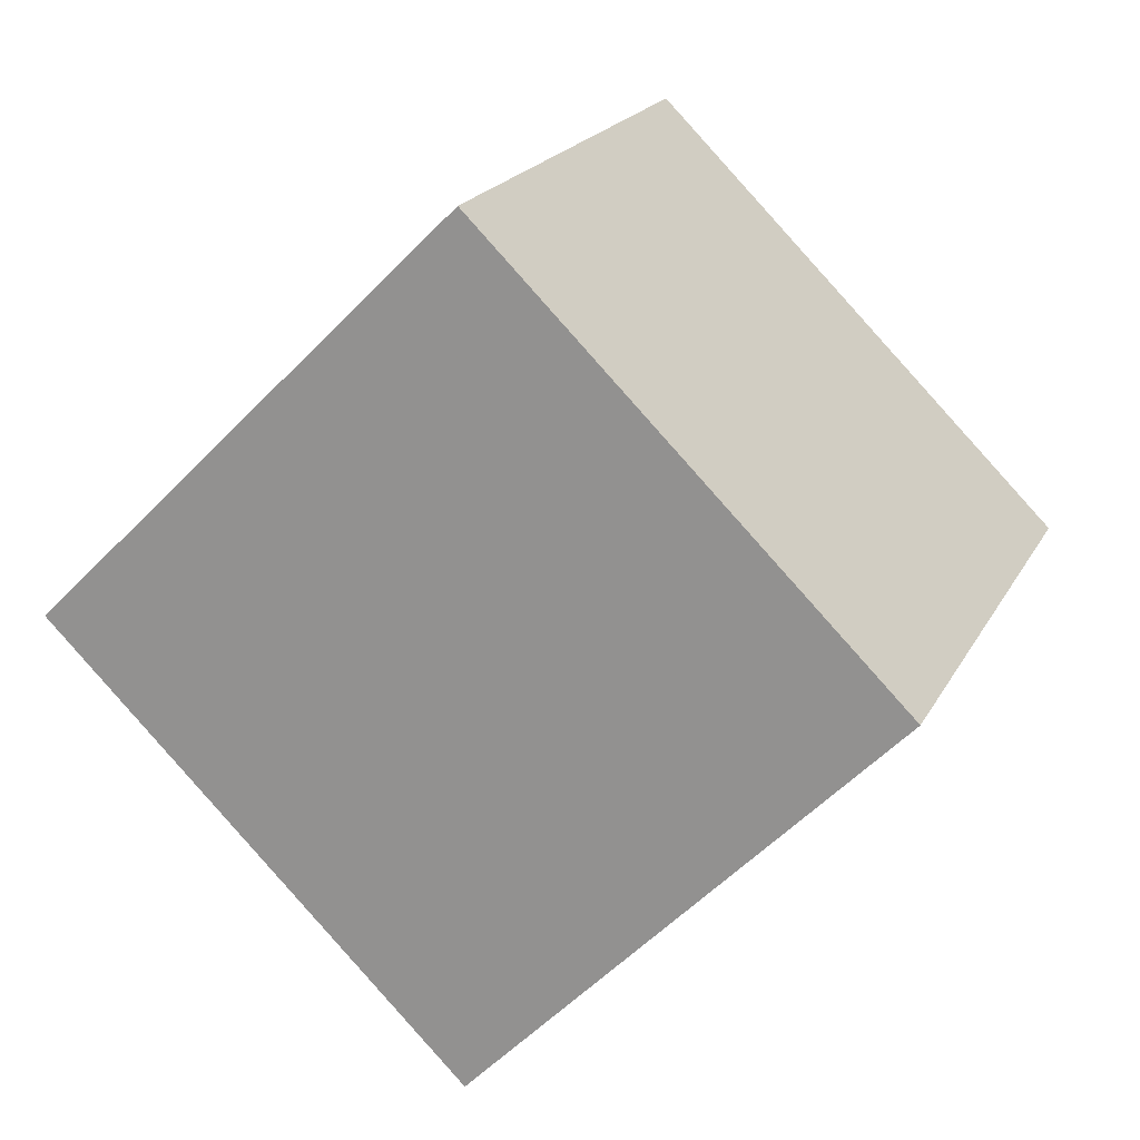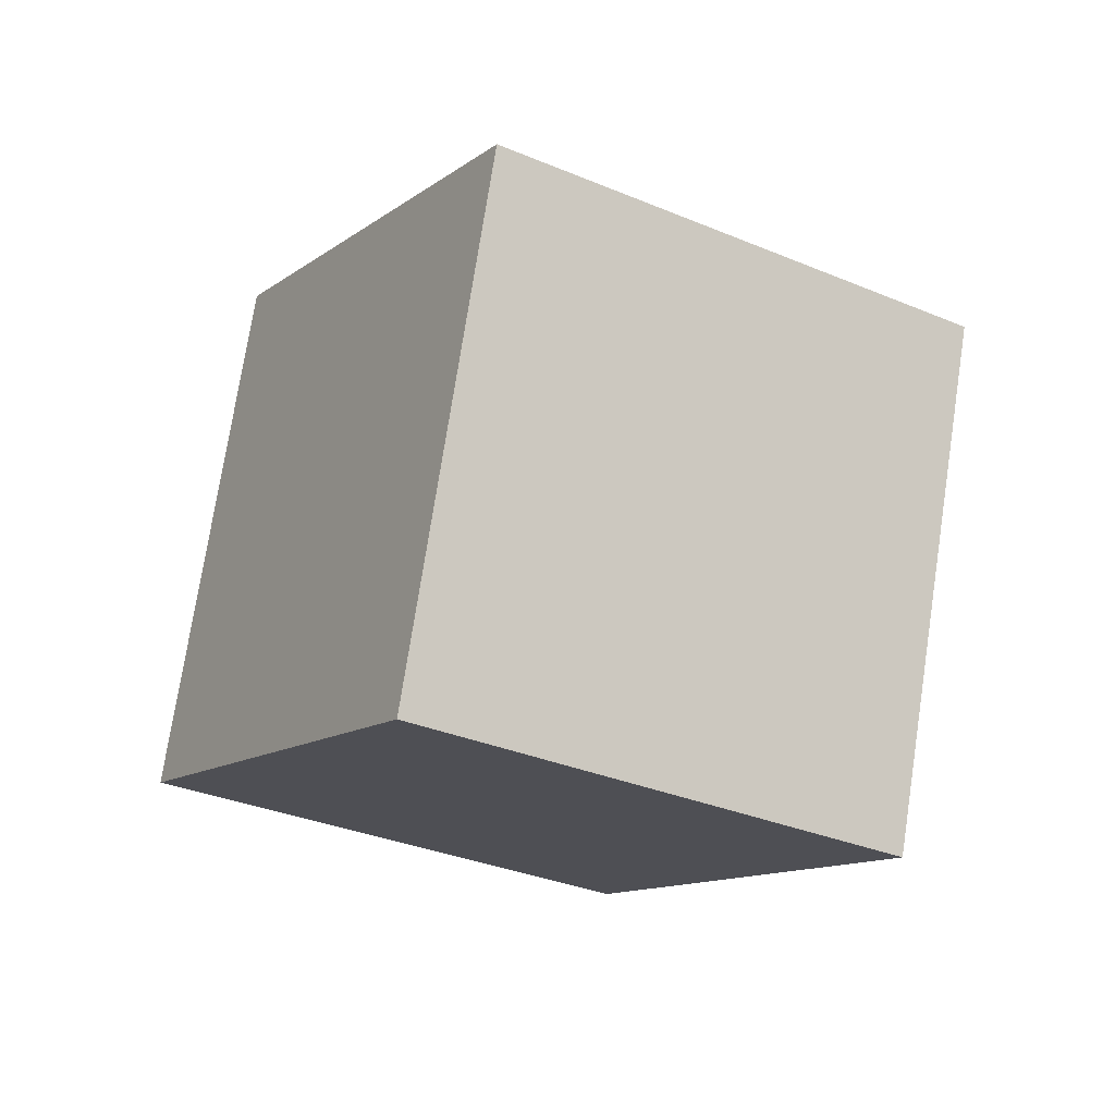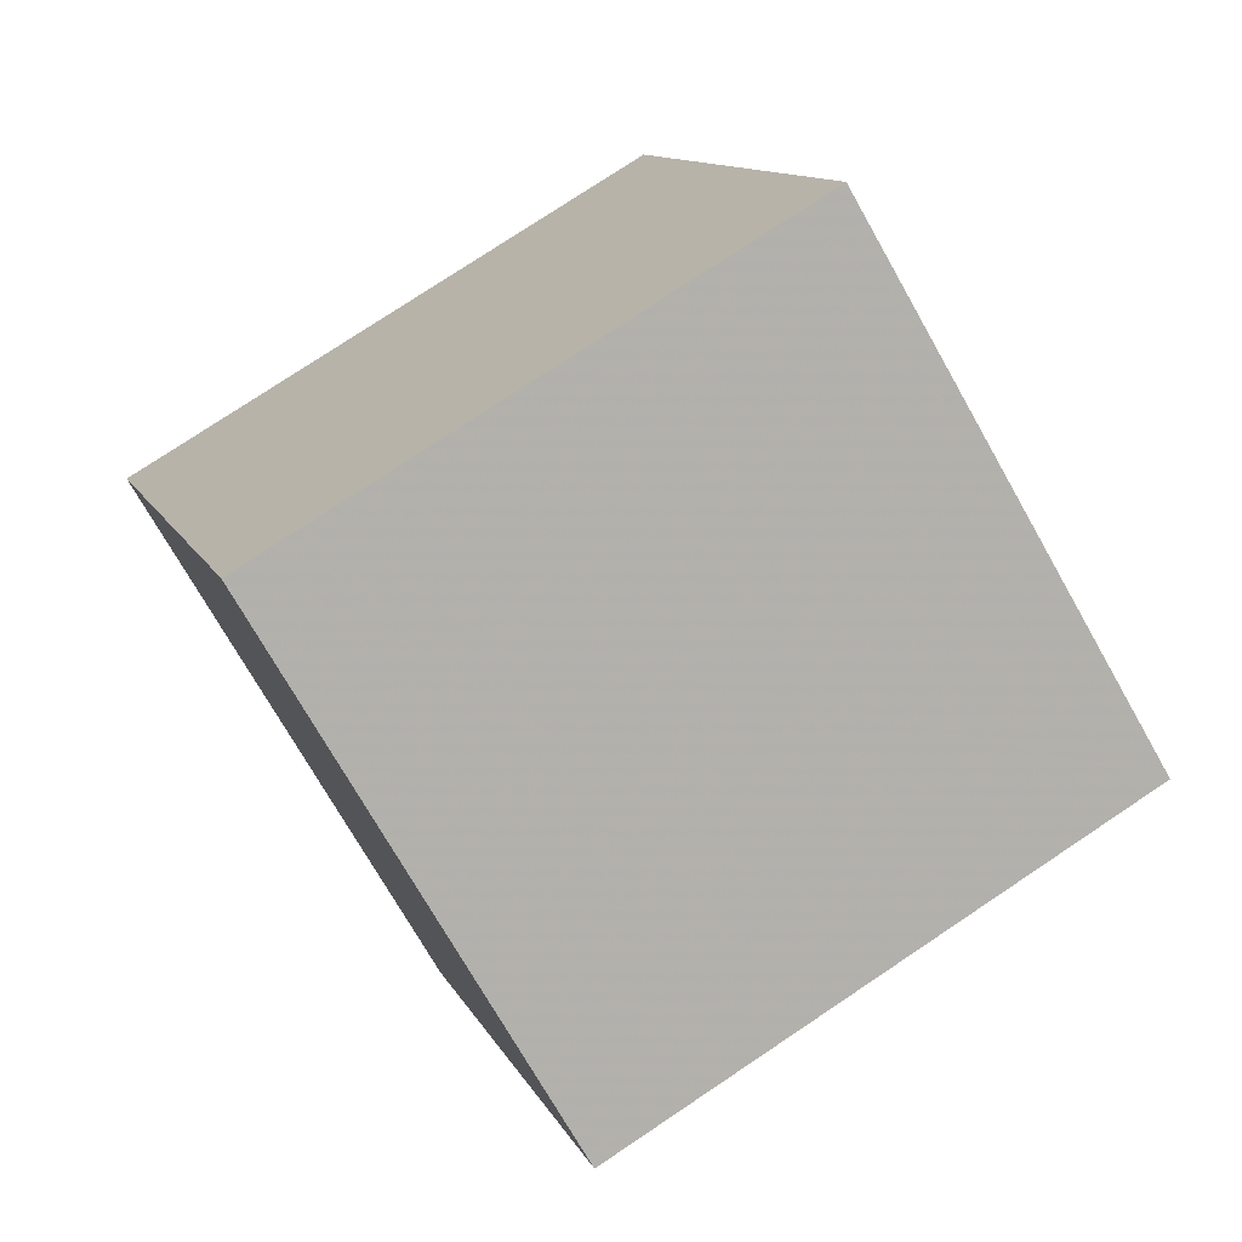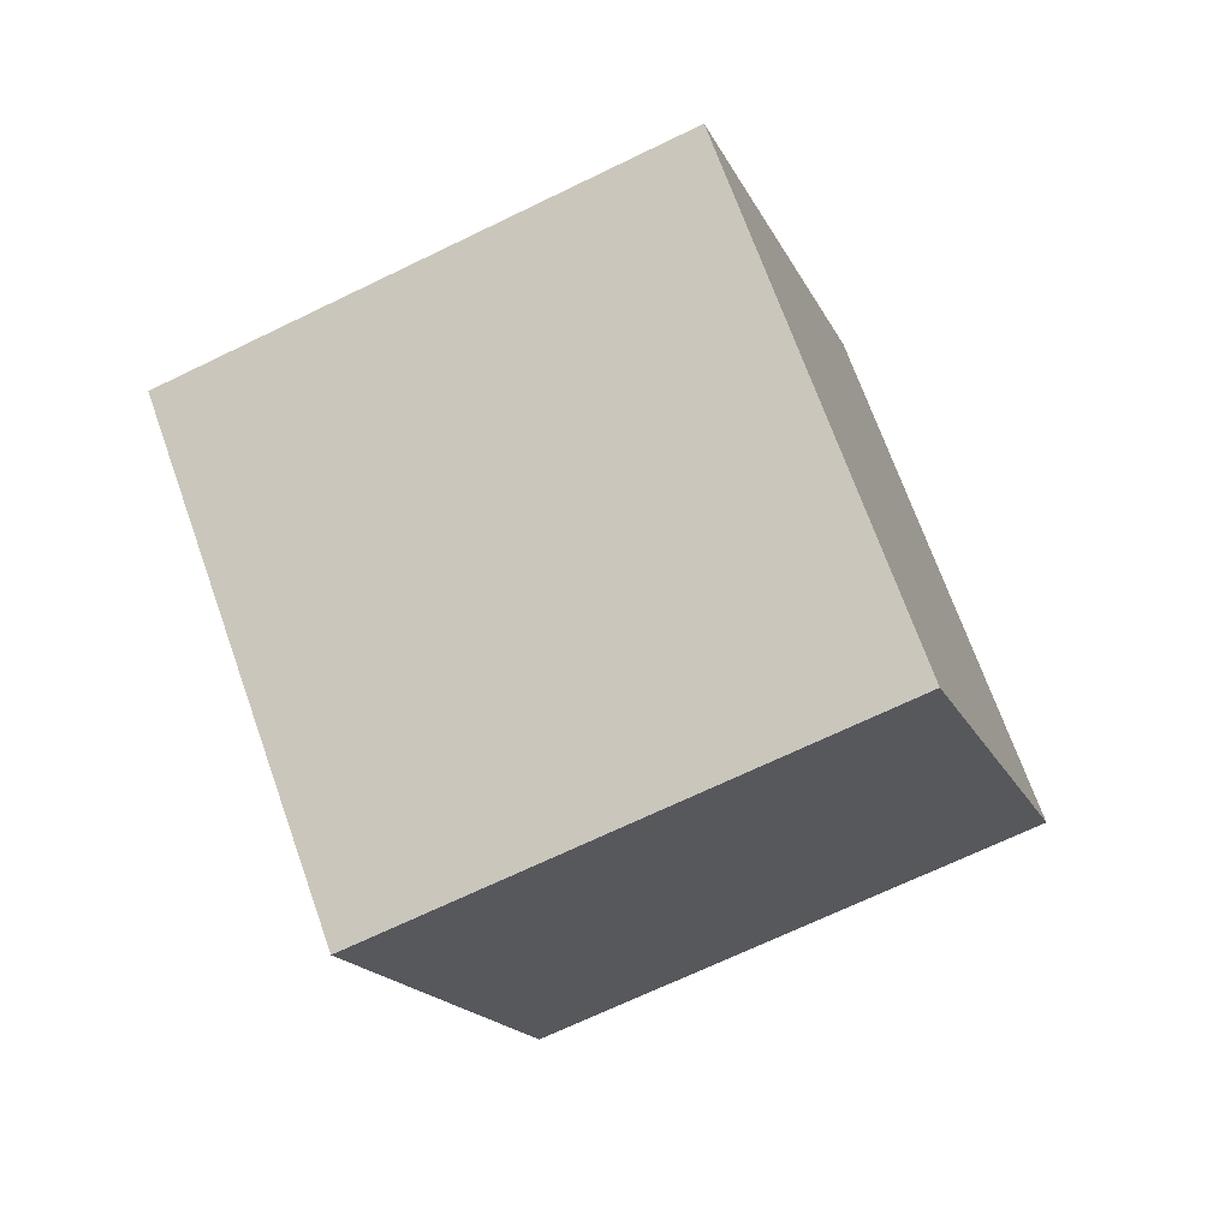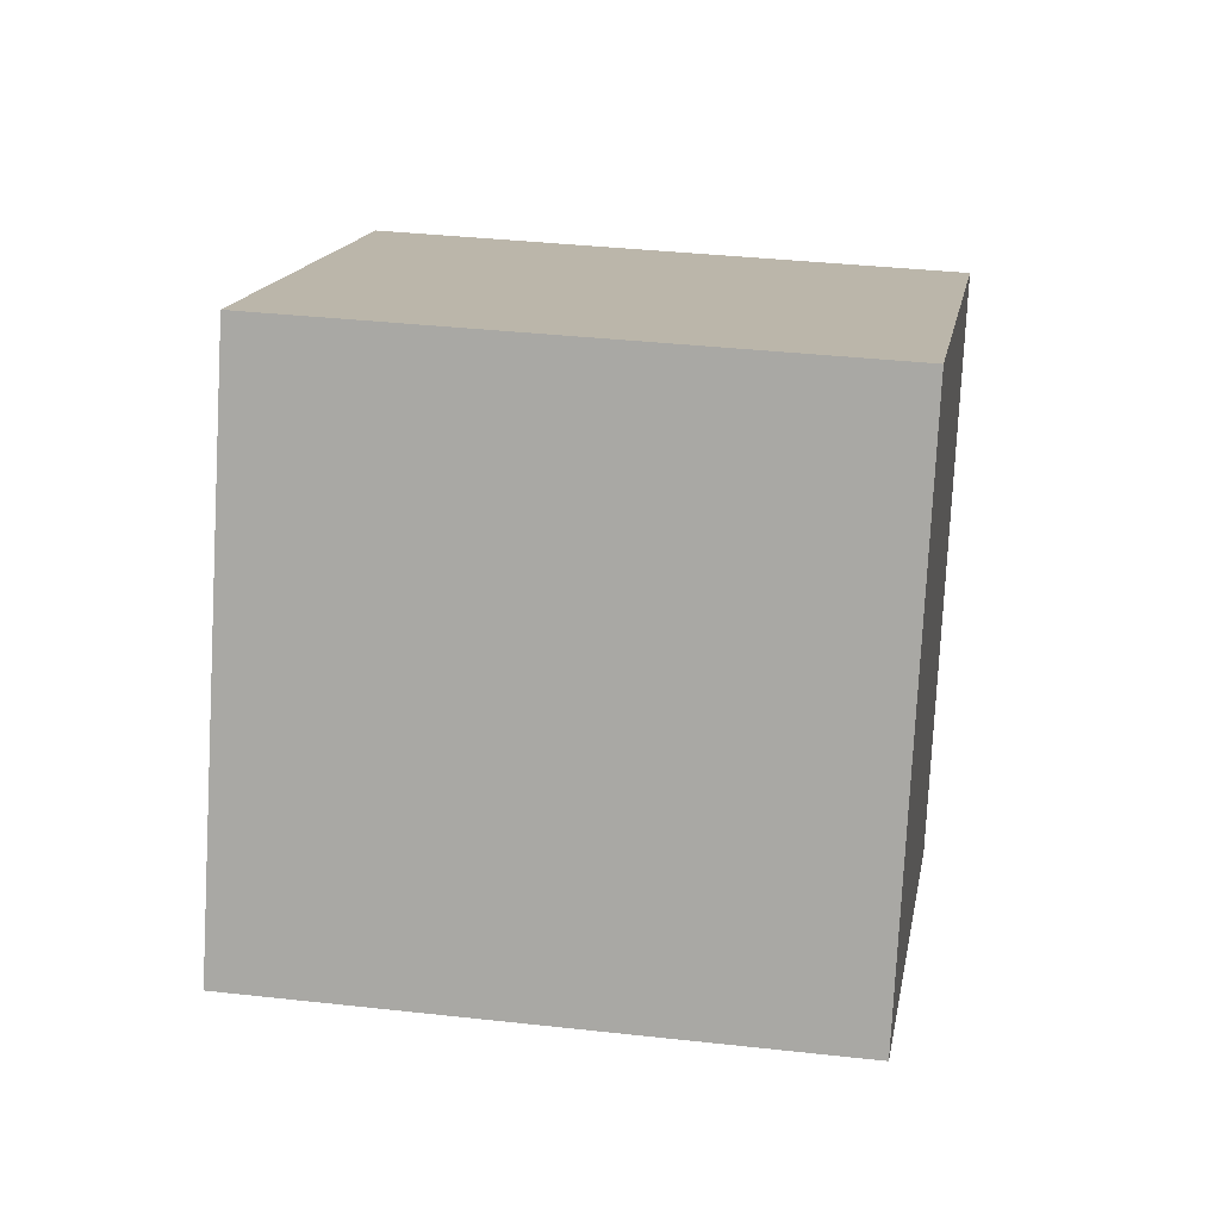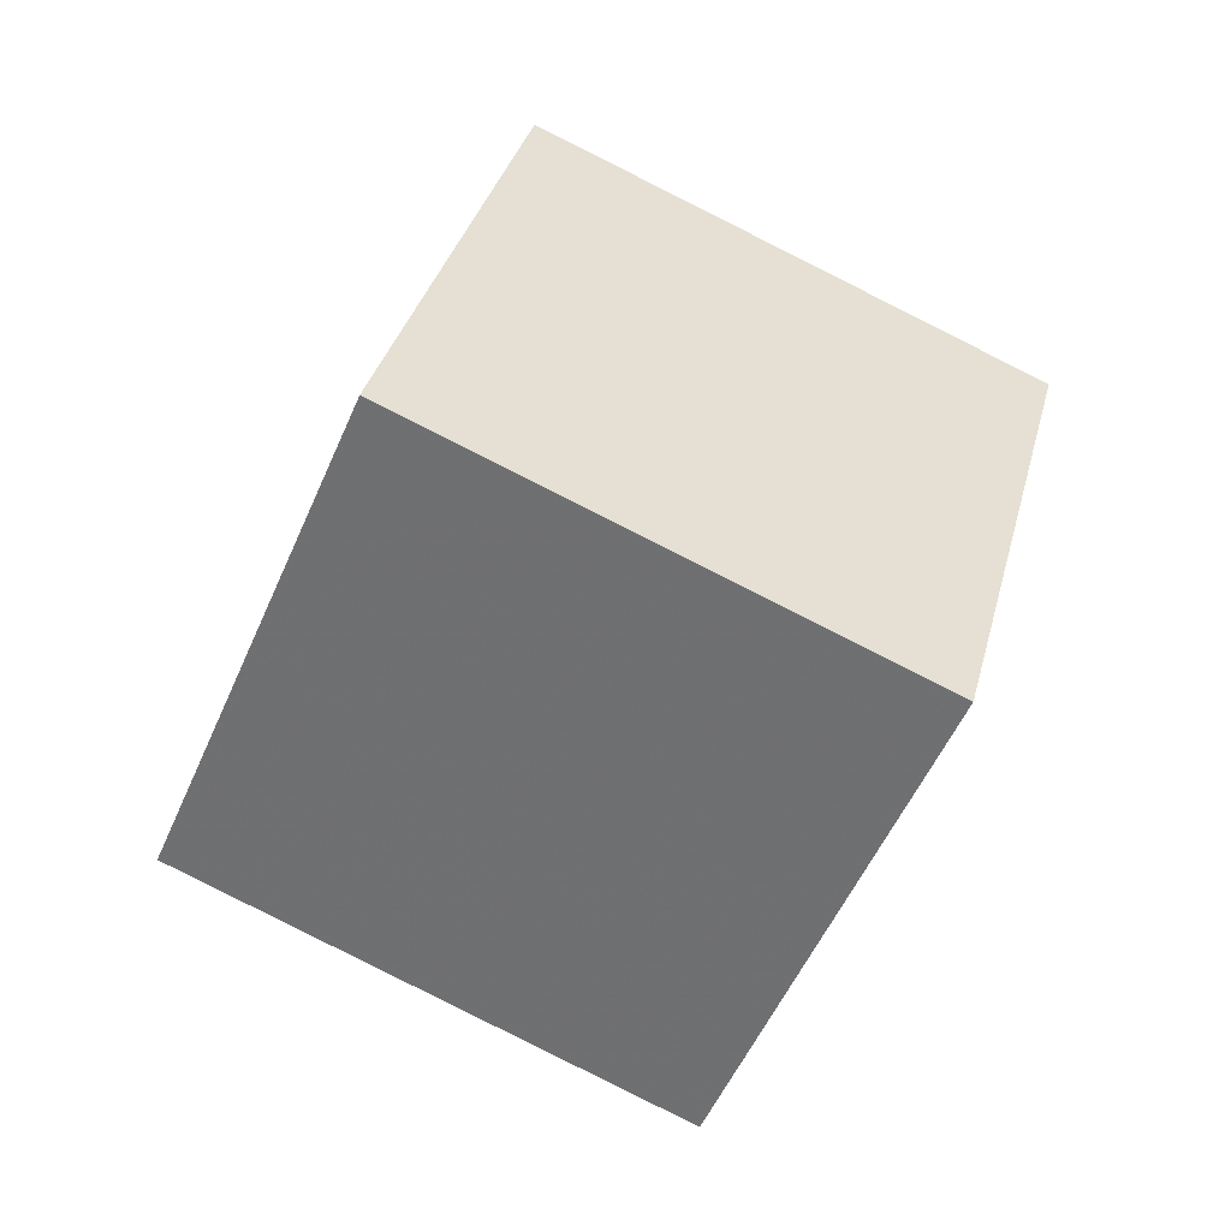
<metadata>
{"format":"obj","ext":"obj","renderer":"f3d","projection":"perspective","resolution":1024,"background":"white","views":[{"elev":-52.0,"azim":24.7,"up":"+Z"},{"elev":18.1,"azim":-23.0,"up":"+Y"},{"elev":77.7,"azim":123.0,"up":"+Z"},{"elev":8.5,"azim":-72.8,"up":"+Y"},{"elev":40.6,"azim":-14.4,"up":"+Z"},{"elev":-23.9,"azim":-14.6,"up":"+Y"}]}
</metadata>
<code>
v -0.1636 -13.06 0.6768
v 3.414 -4.916 -3.895
v 1.484 -8.789 9.568
v 5.062 -0.6469 4.996
v -9.355 -9.124 0.4907
v -5.777 -0.9816 -4.082
v -7.708 -4.854 9.382
v -4.13 3.288 4.81
f 2 4 1
f 5 2 1
f 1 4 3
f 3 5 1
f 2 8 4
f 6 2 5
f 6 8 2
f 4 8 3
f 7 5 3
f 3 8 7
f 7 6 5
f 8 6 7

</code>
